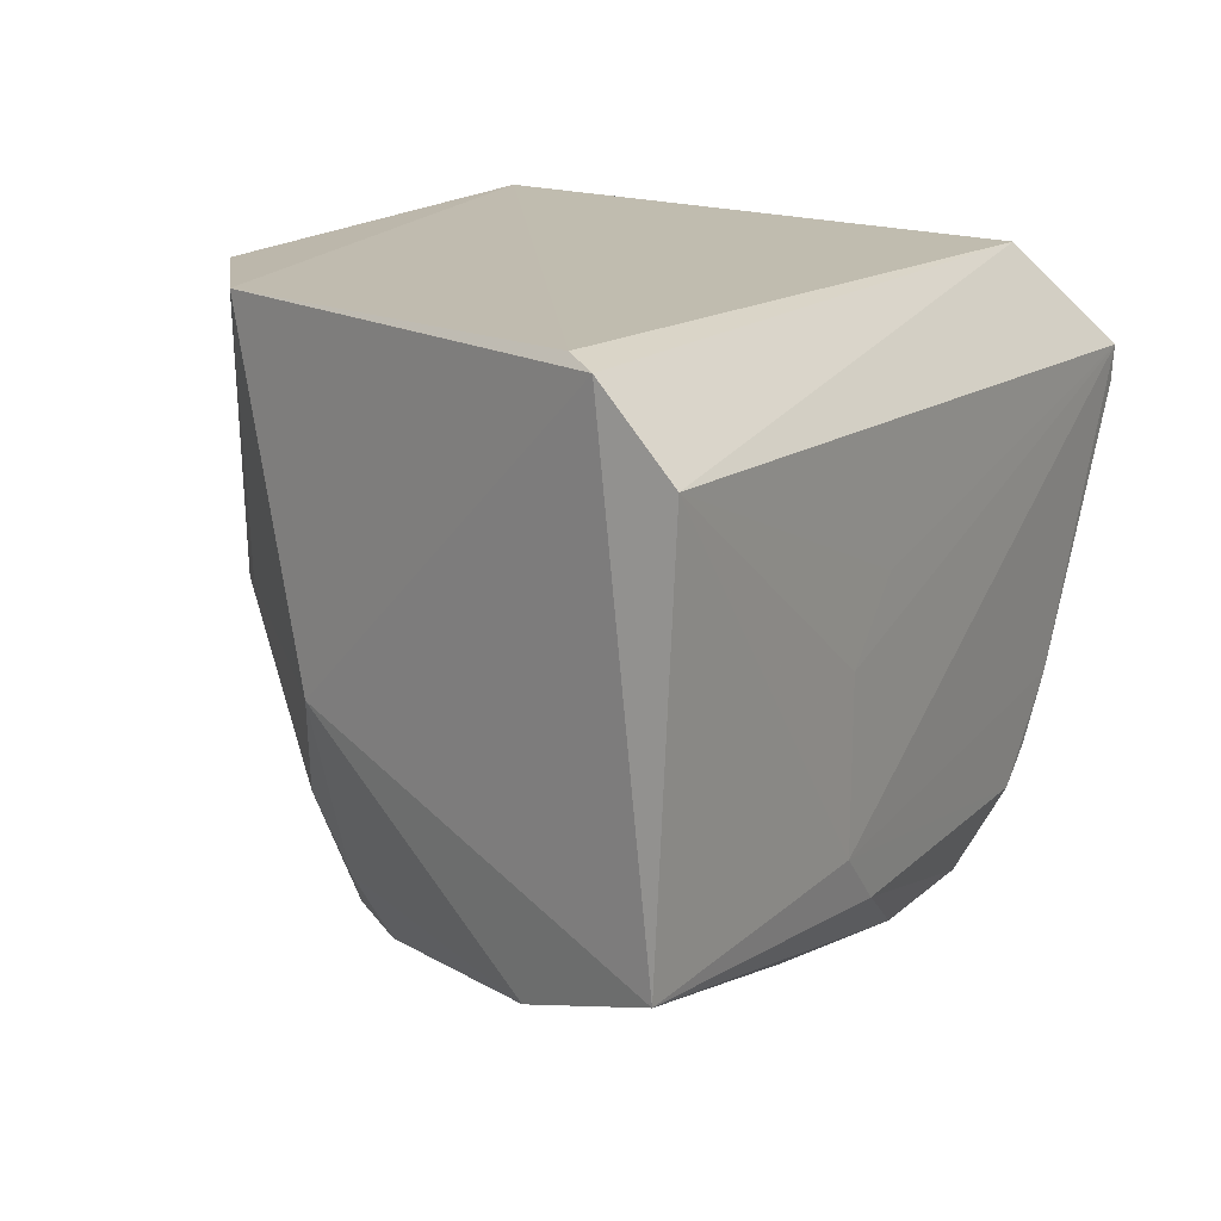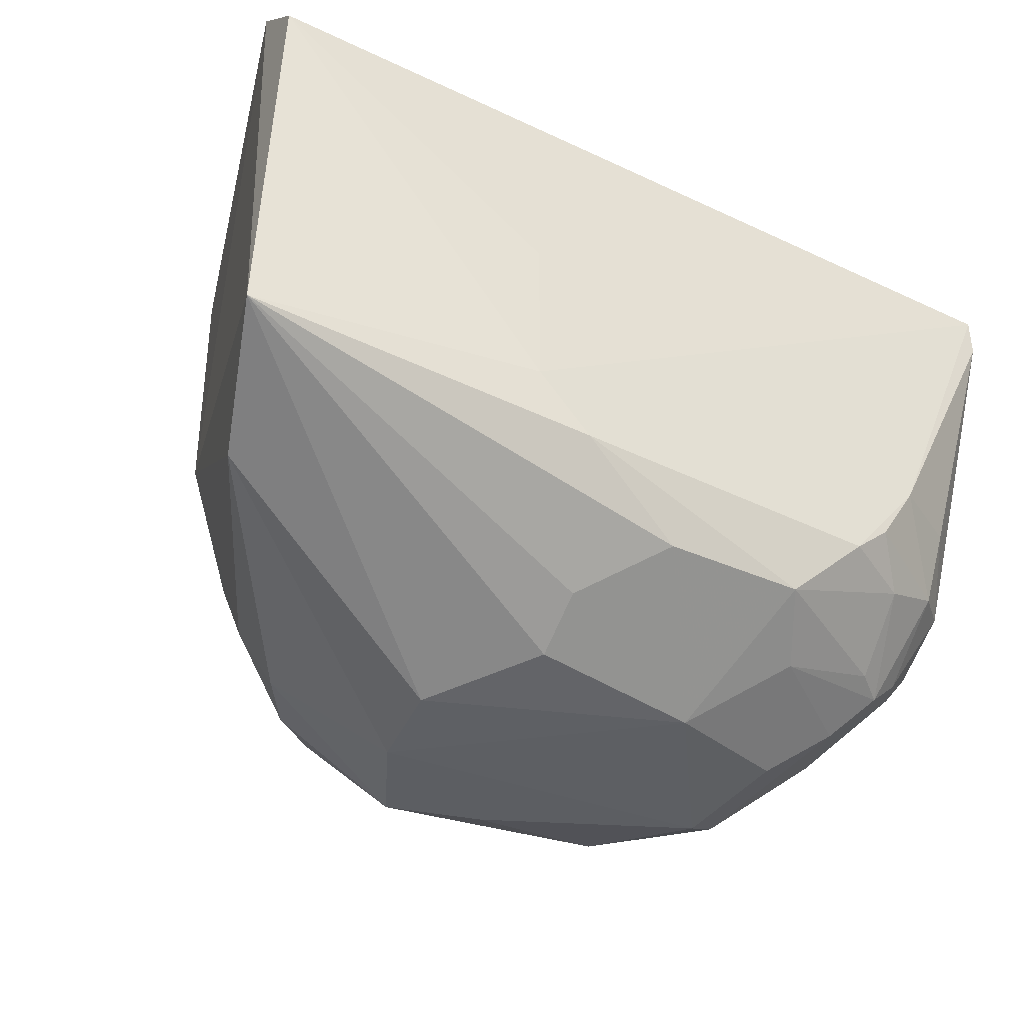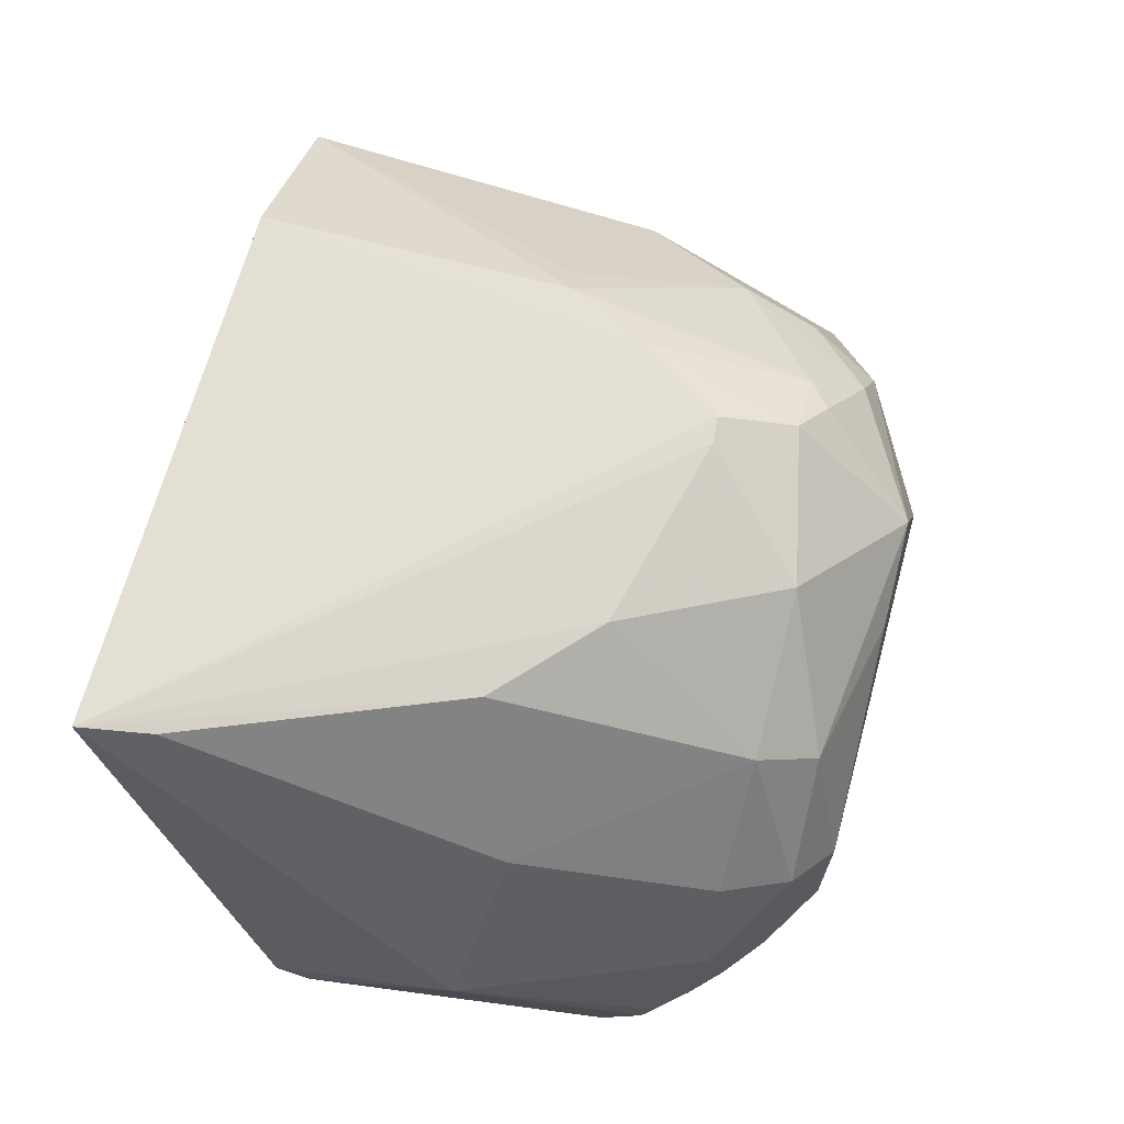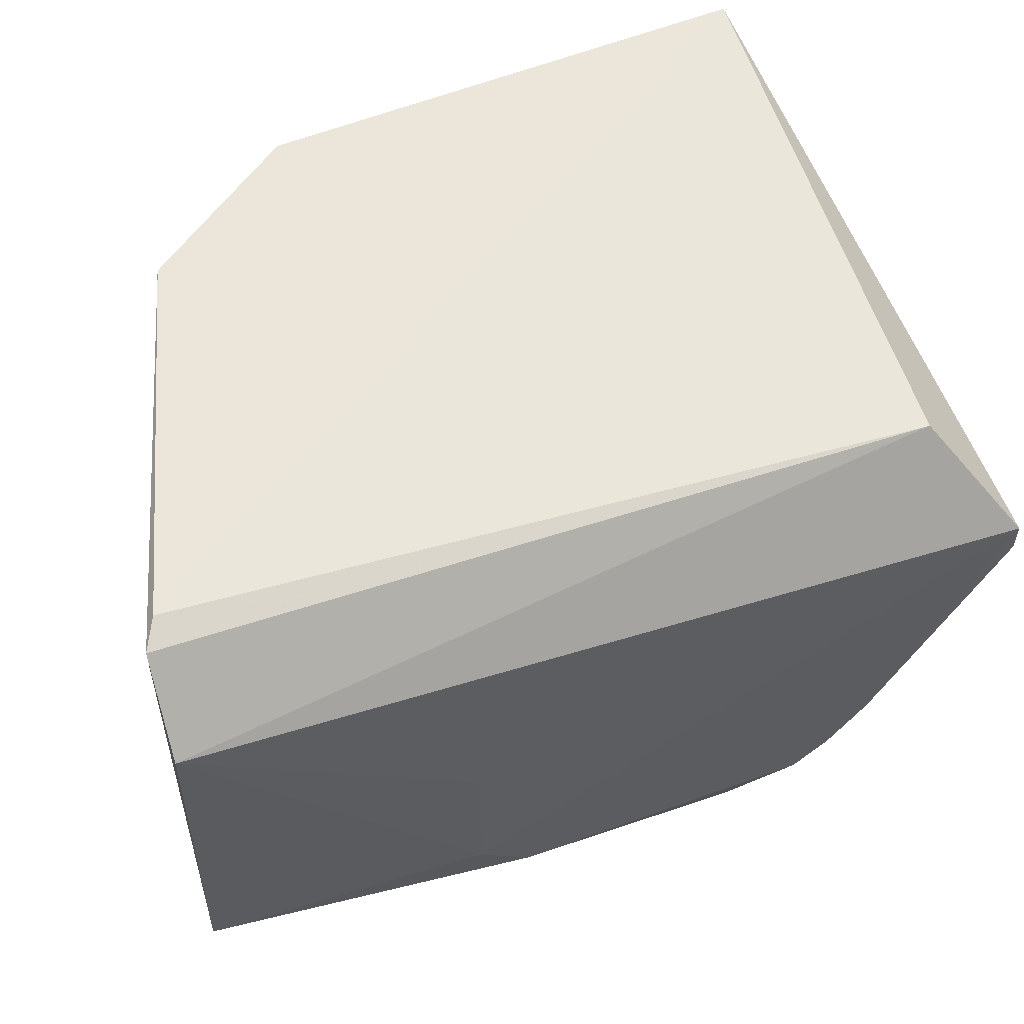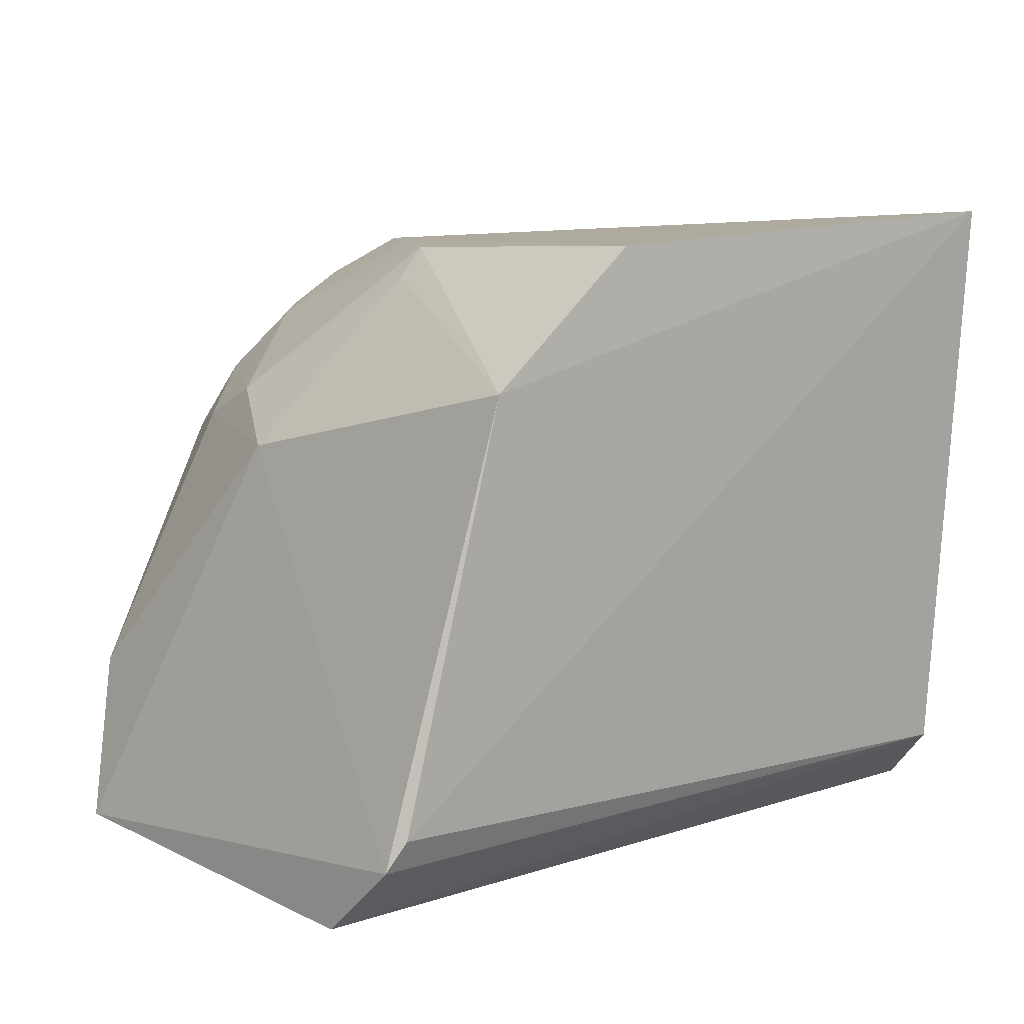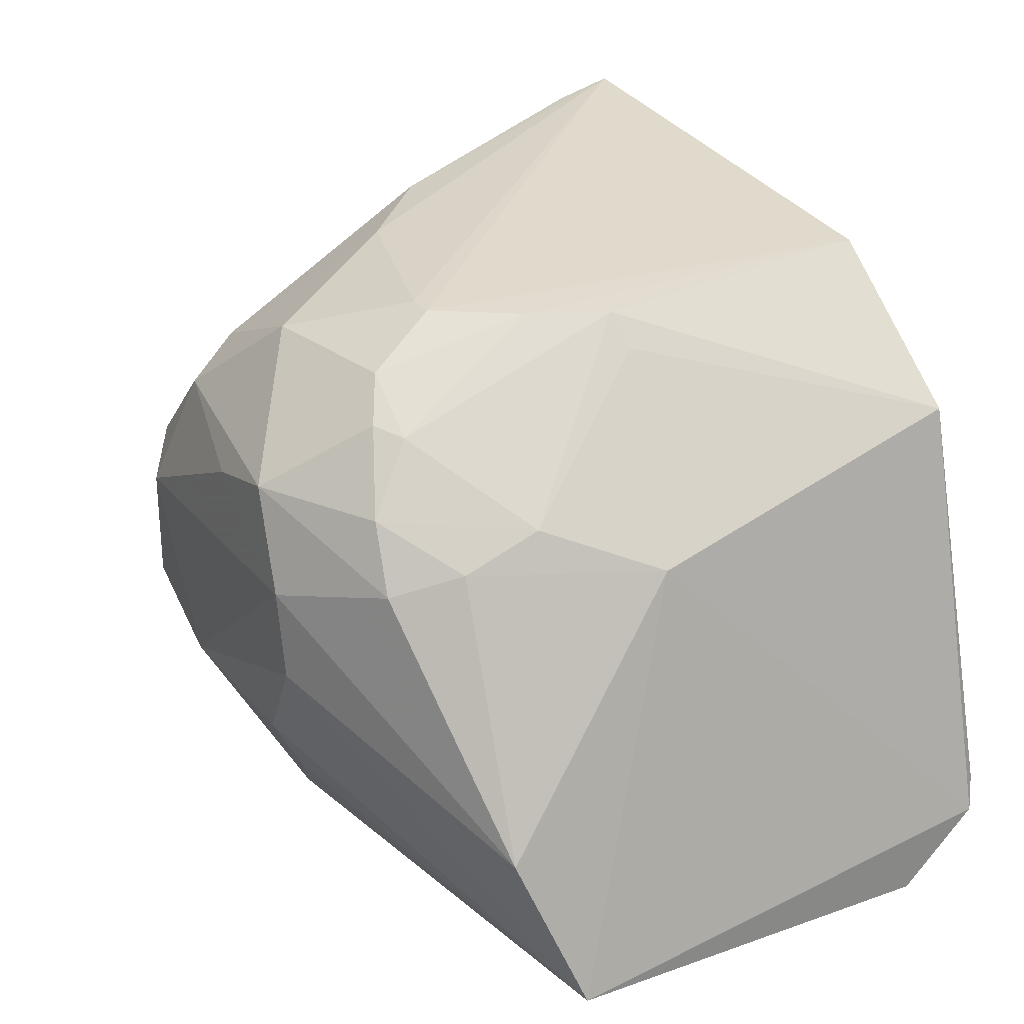
<metadata>
{"format":"obj","ext":"obj","renderer":"f3d","projection":"perspective","resolution":1024,"background":"white","views":[{"elev":16.0,"azim":119.8,"up":"+Y"},{"elev":-41.6,"azim":149.9,"up":"+Y"},{"elev":69.0,"azim":-75.7,"up":"+Z"},{"elev":55.5,"azim":159.6,"up":"+Y"},{"elev":10.1,"azim":138.2,"up":"+Z"},{"elev":30.1,"azim":61.1,"up":"+Z"}]}
</metadata>
<code>
v 0.0005835 -0.0539 0.05943
v 0.02774 -0.09782 0.004552
v 0.02704 -0.05432 0.009594
v -0.04991 -0.06382 0.0009323
v -0.02944 -0.1097 0.04477
v 0.02733 -0.06144 0.002976
v -0.04304 -0.05439 0.008212
v 0.01543 -0.05345 0.04798
v -0.02656 -0.1063 0.004927
v 0.001269 -0.09546 0.002124
v -0.04624 -0.05306 0.06102
v 0.01758 -0.08433 0.04061
v -0.04867 -0.09995 0.01716
v -0.001382 -0.1132 0.02763
v 0.001289 -0.08046 0.002028
v -0.03266 -0.1003 0.002693
v -0.003832 -0.1004 0.002465
v -0.00726 -0.09506 0.05812
v 0.02558 -0.05332 0.01227
v -0.03445 -0.1129 0.02154
v -0.05305 -0.08393 0.02991
v -0.008128 -0.1122 0.01758
v 0.00818 -0.1072 0.03948
v -0.004616 -0.07403 0.00194
v -0.03933 -0.09139 0.002225
v -0.0424 -0.1063 0.01451
v -0.01384 -0.1065 0.005255
v -0.02666 -0.09068 0.05774
v 0.001131 -0.08073 0.05817
v -0.03789 -0.11 0.03578
v -0.006853 -0.1127 0.0448
v -0.0487 -0.09634 0.0115
v -0.02327 -0.1136 0.01835
v 0.02279 -0.1025 0.01809
v -0.03935 -0.1005 0.006313
v -0.03012 -0.1093 0.01116
v -0.00776 -0.1095 0.01202
v -0.009637 -0.09525 0.0581
v -0.03517 -0.08268 0.0579
v 0.0039 -0.08026 0.05559
v -0.002356 -0.08774 0.05813
v 0.0118 -0.09415 0.04455
v -0.03357 -0.1131 0.03272
v -0.03948 -0.1093 0.01804
v -0.04482 -0.1047 0.02868
v -0.04454 -0.08689 0.04517
v -0.002359 -0.1134 0.03593
v -0.001146 -0.1037 0.05135
v -0.0502 -0.06733 0.001256
v -0.04505 -0.1037 0.01471
v -0.03968 -0.106 0.01229
v -0.04514 -0.0977 0.008127
v -0.03597 -0.09717 0.002615
v -0.01864 -0.1046 0.05401
v -0.03184 -0.1046 0.04779
v 0.01102 -0.101 0.04149
v -0.01556 -0.1127 0.04208
v -0.04826 -0.101 0.0195
v -0.045 -0.0593 0.06016
v -0.04084 -0.1042 0.03804
v 0.00447 -0.1064 0.04517
v -0.004744 -0.1017 0.05448
v 0.001284 -0.1018 0.05073
v -0.04599 -0.0909 0.006044
f 6 3 2
f 7 6 4
f 7 3 6
f 10 6 2
f 11 1 8
f 11 7 4
f 12 2 3
f 12 3 8
f 15 10 4
f 15 6 10
f 17 10 2
f 17 16 10
f 17 9 16
f 18 1 11
f 19 11 8
f 19 8 3
f 19 3 7
f 19 7 11
f 21 11 4
f 22 2 14
f 24 15 4
f 24 4 6
f 24 6 15
f 25 4 10
f 25 10 16
f 27 17 2
f 27 9 17
f 29 8 1
f 32 13 21
f 33 9 27
f 33 22 14
f 34 14 2
f 34 2 12
f 35 16 9
f 36 33 20
f 36 9 33
f 37 27 2
f 37 2 22
f 37 33 27
f 37 22 33
f 38 18 11
f 38 11 28
f 39 28 11
f 40 12 8
f 40 8 29
f 41 29 1
f 41 1 18
f 42 40 29
f 42 12 40
f 43 30 20
f 43 5 30
f 43 20 33
f 44 20 30
f 44 36 20
f 44 26 36
f 45 44 30
f 47 23 31
f 47 34 23
f 47 14 34
f 47 43 33
f 47 33 14
f 49 32 21
f 49 21 4
f 49 4 25
f 50 13 32
f 51 35 9
f 51 26 35
f 51 36 26
f 51 9 36
f 52 35 26
f 52 50 32
f 52 26 50
f 53 25 16
f 53 16 35
f 53 52 25
f 53 35 52
f 54 38 28
f 54 5 31
f 54 18 38
f 55 30 5
f 55 5 54
f 55 54 28
f 55 28 39
f 55 39 46
f 56 34 12
f 56 12 42
f 56 23 34
f 57 31 5
f 57 5 43
f 57 47 31
f 57 43 47
f 58 45 21
f 58 21 13
f 58 13 50
f 58 50 26
f 58 26 44
f 58 44 45
f 59 11 21
f 59 21 46
f 59 46 39
f 59 39 11
f 60 45 30
f 60 55 46
f 60 30 55
f 60 46 21
f 60 21 45
f 61 48 31
f 61 31 23
f 61 23 56
f 61 56 42
f 62 41 18
f 62 18 54
f 62 54 31
f 62 31 48
f 63 42 29
f 63 29 41
f 63 62 48
f 63 41 62
f 63 61 42
f 63 48 61
f 64 49 25
f 64 25 52
f 64 52 32
f 64 32 49

</code>
